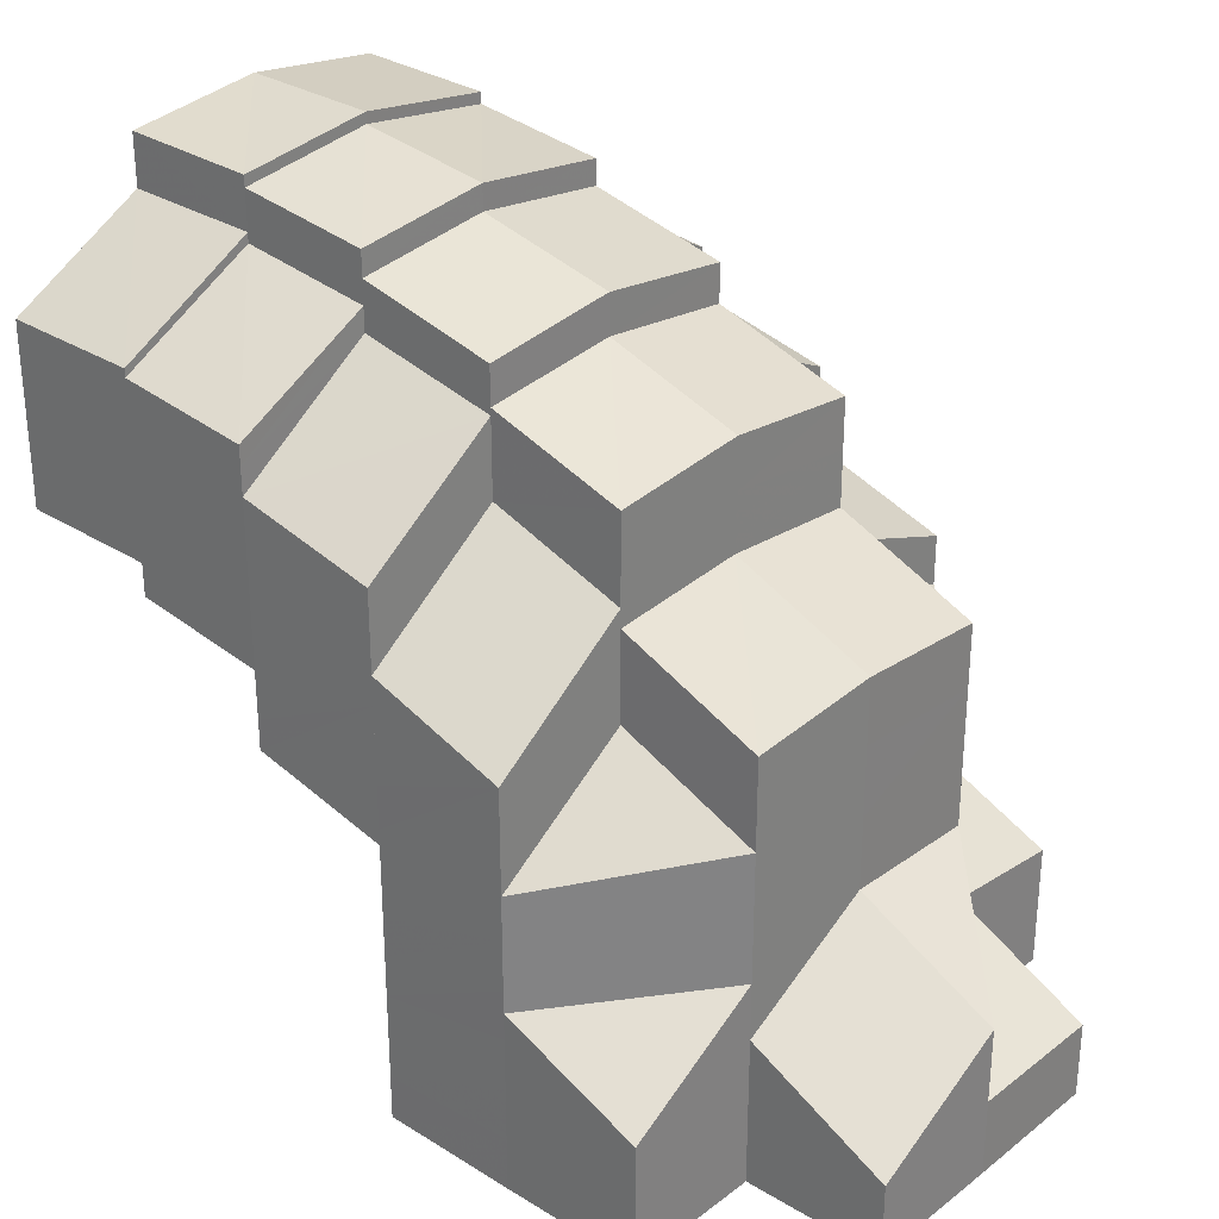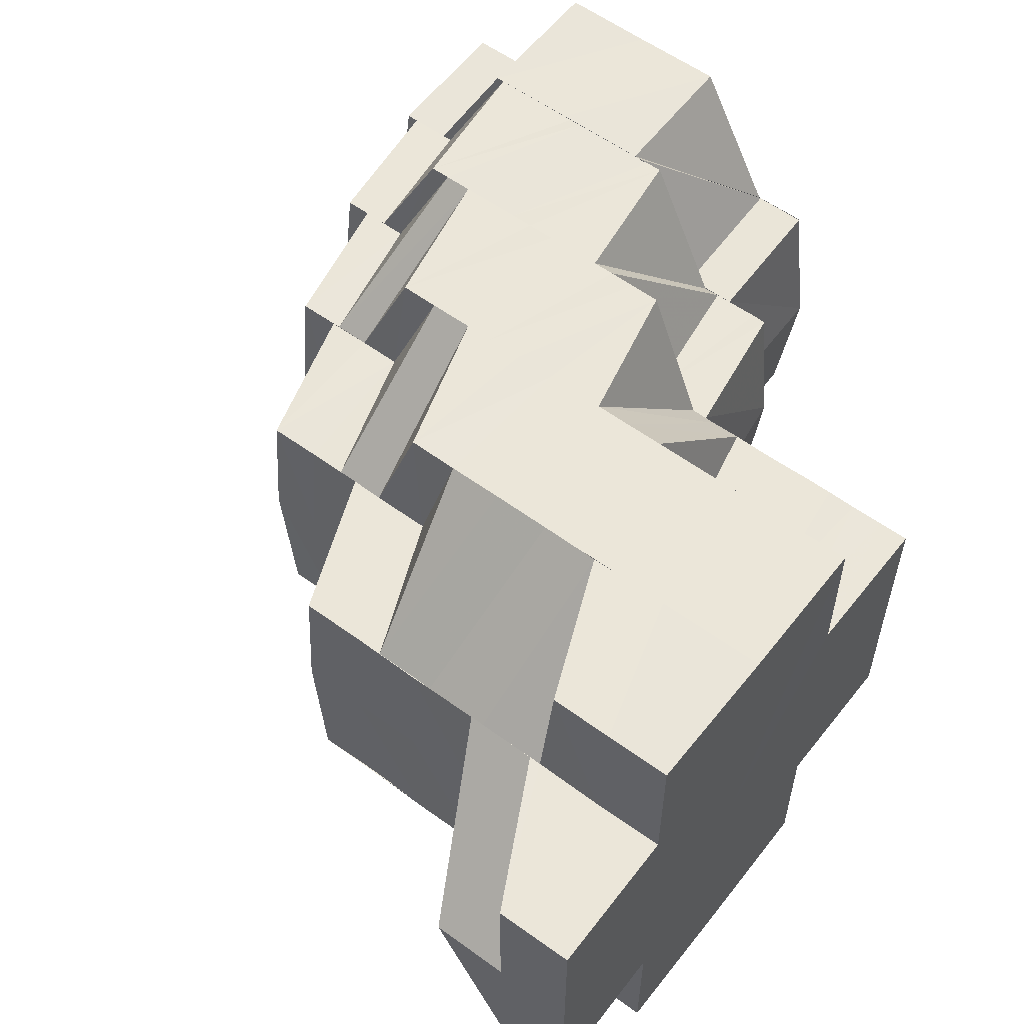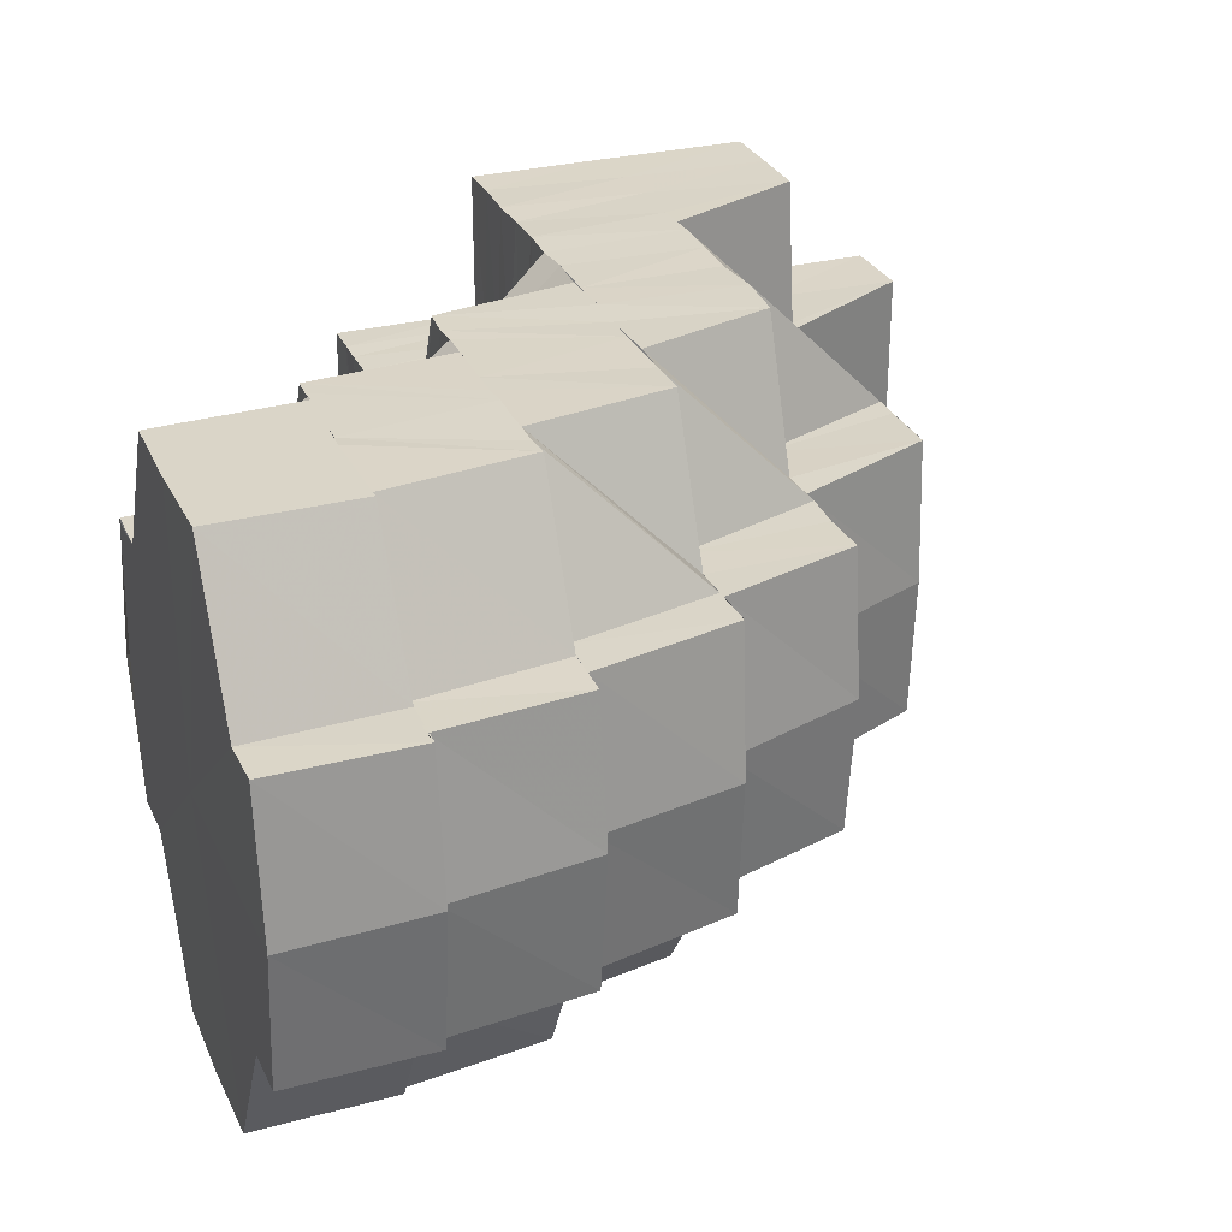
<metadata>
{"format":"obj","ext":"obj","renderer":"f3d","projection":"perspective","resolution":1024,"background":"white","views":[{"elev":29.1,"azim":42.0,"up":"+Z"},{"elev":56.7,"azim":127.6,"up":"+Y"},{"elev":29.2,"azim":-21.1,"up":"+Y"}]}
</metadata>
<code>
o 18237
v 2170 1874 12.28
v 2170 1874 12.28
v 2170 1874 12.28
v 2170 1874 12.28
v 2170 1874 12.28
v 2170 1874 12.29
v 2170 1874 12.28
v 2170 1874 12.28
v 2170 1874 12.28
v 2170 1874 12.28
v 2170 1874 12.28
v 2170 1874 12.29
v 2170 1874 12.28
v 2170 1874 12.28
v 2170 1874 12.29
v 2170 1874 12.29
v 2170 1874 12.29
v 2170 1874 12.28
v 2170 1874 12.28
v 2170 1874 12.28
v 2170 1874 12.29
v 2170 1874 12.28
v 2170 1874 12.29
v 2170 1874 12.3
v 2170 1874 12.29
v 2170 1874 12.28
v 2170 1874 12.28
v 2170 1874 12.3
v 2170 1874 12.3
v 2170 1874 12.3
v 2170 1874 12.29
v 2170 1874 12.29
v 2170 1874 12.28
v 2170 1874 12.3
v 2170 1874 12.3
v 2170 1874 12.3
v 2170 1874 12.31
v 2170 1874 12.31
v 2170 1874 12.31
v 2170 1874 12.31
v 2170 1874 12.31
v 2170 1874 12.31
v 2170 1874 12.31
v 2170 1874 12.31
v 2170 1874 12.31
v 2170 1874 12.32
v 2170 1874 12.31
v 2170 1874 12.31
v 2170 1874 12.32
v 2170 1874 12.31
v 2170 1874 12.32
v 2170 1874 12.32
v 2170 1874 12.32
v 2170 1874 12.32
v 2170 1874 12.32
v 2170 1874 12.32
v 2170 1874 12.32
v 2170 1874 12.32
v 2170 1874 12.32
v 2170 1874 12.32
v 2170 1874 12.32
v 2170 1874 12.33
v 2170 1874 12.32
v 2170 1874 12.32
v 2170 1874 12.33
v 2170 1874 12.32
v 2170 1874 12.33
v 2170 1874 12.33
v 2170 1874 12.33
v 2170 1874 12.33
v 2170 1874 12.33
v 2170 1874 12.33
v 2170 1874 12.33
v 2170 1874 12.33
v 2170 1874 12.33
v 2170 1874 12.33
v 2170 1874 12.33
v 2170 1874 12.33
v 2170 1874 12.32
v 2170 1874 12.33
v 2170 1874 12.32
v 2170 1874 12.33
v 2170 1874 12.33
v 2170 1874 12.33
v 2170 1874 12.33
v 2170 1874 12.33
v 2170 1874 12.33
v 2170 1874 12.33
v 2170 1874 12.33
v 2170 1874 12.33
v 2170 1874 12.33
v 2170 1874 12.33
v 2170 1874 12.33
v 2170 1874 12.33
v 2170 1874 12.33
v 2170 1874 12.33
v 2170 1874 12.33
v 2170 1874 12.33
v 2170 1874 12.33
v 2170 1874 12.33
v 2170 1874 12.33
v 2170 1874 12.33
v 2170 1874 12.33
v 2170 1874 12.32
v 2170 1874 12.32
v 2170 1874 12.32
v 2170 1874 12.32
v 2170 1874 12.32
v 2170 1874 12.33
v 2170 1874 12.32
v 2170 1874 12.32
v 2170 1874 12.33
v 2170 1874 12.33
v 2170 1874 12.32
v 2170 1874 12.32
v 2170 1874 12.32
v 2170 1874 12.32
v 2170 1874 12.31
v 2170 1874 12.32
v 2170 1874 12.31
v 2170 1874 12.31
v 2170 1874 12.3
v 2170 1874 12.32
v 2170 1874 12.3
v 2170 1874 12.3
v 2170 1874 12.31
v 2170 1874 12.32
v 2170 1874 12.32
v 2170 1874 12.31
v 2170 1874 12.31
v 2170 1874 12.3
v 2170 1874 12.31
v 2170 1874 12.3
v 2170 1874 12.31
v 2170 1874 12.3
v 2170 1874 12.3
v 2170 1874 12.31
v 2170 1874 12.31
v 2170 1874 12.3
v 2170 1874 12.3
v 2170 1874 12.3
v 2170 1874 12.29
v 2170 1874 12.31
v 2170 1874 12.31
v 2170 1874 12.3
v 2170 1874 12.3
v 2170 1874 12.3
v 2170 1874 12.29
v 2170 1874 12.29
v 2170 1874 12.29
v 2170 1874 12.29
v 2170 1874 12.29
v 2170 1874 12.29
v 2170 1874 12.28
v 2170 1874 12.29
v 2170 1874 12.29
v 2170 1874 12.29
v 2170 1874 12.29
v 2170 1874 12.29
v 2170 1874 12.29
v 2170 1874 12.29
v 2170 1874 12.28
v 2170 1874 12.29
v 2170 1874 12.28
v 2170 1874 12.28
v 2170 1874 12.28
v 2170 1874 12.28
v 2170 1874 12.28
v 2170 1874 12.28
v 2170 1874 12.28
v 2170 1874 12.28
v 2170 1874 12.28
v 2170 1874 12.29
v 2170 1874 12.28
v 2170 1874 12.28
v 2170 1874 12.28
v 2170 1874 12.28
v 2170 1874 12.28
v 2170 1874 12.28
v 2170 1874 12.28
v 2170 1874 12.28
v 2170 1874 12.28
v 2170 1874 12.28
v 2170 1874 12.28
v 2170 1874 12.28
v 2170 1874 12.28
v 2170 1874 12.28
v 2170 1874 12.28
v 2170 1874 12.28
v 2170 1874 12.29
v 2170 1874 12.28
v 2170 1874 12.28
v 2170 1874 12.29
v 2170 1874 12.29
v 2170 1874 12.29
v 2170 1874 12.29
v 2170 1874 12.29
v 2170 1874 12.29
v 2170 1874 12.29
v 2170 1874 12.29
v 2170 1874 12.3
v 2170 1874 12.29
v 2170 1874 12.29
v 2170 1874 12.3
v 2170 1874 12.3
v 2170 1874 12.3
v 2170 1874 12.31
v 2170 1874 12.3
v 2170 1874 12.3
v 2170 1874 12.3
v 2170 1874 12.3
v 2170 1874 12.3
v 2170 1874 12.3
v 2170 1874 12.31
v 2170 1874 12.3
v 2170 1874 12.3
v 2170 1874 12.3
v 2170 1874 12.3
v 2170 1874 12.3
v 2170 1874 12.31
v 2170 1874 12.3
v 2170 1874 12.28
v 2170 1874 12.28
v 2170 1874 12.28
v 2170 1874 12.28
v 2170 1874 12.28
v 2170 1874 12.29
v 2170 1874 12.28
v 2170 1874 12.29
v 2170 1874 12.29
v 2170 1874 12.29
v 2170 1874 12.29
v 2170 1874 12.28
v 2170 1874 12.28
v 2170 1874 12.28
v 2170 1874 12.28
v 2170 1874 12.28
v 2170 1874 12.28
v 2170 1874 12.28
v 2170 1874 12.28
v 2170 1874 12.29
v 2170 1874 12.28
v 2170 1874 12.28
v 2170 1874 12.28
v 2170 1874 12.28
v 2170 1874 12.28
v 2170 1874 12.28
v 2170 1874 12.28
v 2170 1874 12.28
v 2170 1874 12.28
v 2170 1874 12.29
v 2170 1874 12.29
v 2170 1874 12.29
v 2170 1874 12.29
v 2170 1874 12.29
v 2170 1874 12.29
v 2170 1874 12.29
v 2170 1874 12.29
v 2170 1874 12.29
v 2170 1874 12.29
v 2170 1874 12.29
v 2170 1874 12.29
v 2170 1874 12.29
v 2170 1874 12.29
v 2170 1874 12.29
v 2170 1874 12.29
v 2170 1874 12.29
v 2170 1874 12.29
v 2170 1874 12.29
v 2170 1874 12.29
v 2170 1874 12.29
v 2170 1874 12.29
v 2170 1874 12.3
v 2170 1874 12.29
v 2170 1874 12.3
v 2170 1874 12.3
v 2170 1874 12.3
v 2170 1874 12.3
v 2170 1874 12.3
v 2170 1874 12.3
v 2170 1874 12.3
v 2170 1874 12.3
v 2170 1874 12.3
v 2170 1874 12.3
v 2170 1874 12.3
v 2170 1874 12.3
v 2170 1874 12.3
v 2170 1874 12.3
v 2170 1874 12.3
v 2170 1874 12.3
v 2170 1874 12.3
v 2170 1874 12.3
v 2170 1874 12.3
v 2170 1874 12.3
v 2170 1874 12.3
v 2170 1874 12.3
v 2170 1874 12.3
v 2170 1874 12.3
v 2170 1874 12.3
v 2170 1874 12.3
v 2170 1874 12.3
v 2170 1874 12.31
v 2170 1874 12.3
v 2170 1874 12.3
v 2170 1874 12.31
v 2170 1874 12.31
v 2170 1874 12.31
v 2170 1874 12.31
v 2170 1874 12.31
v 2170 1874 12.31
v 2170 1874 12.31
v 2170 1874 12.32
v 2170 1874 12.31
v 2170 1874 12.32
v 2170 1874 12.31
v 2170 1874 12.32
v 2170 1874 12.32
v 2170 1874 12.32
v 2170 1874 12.32
v 2170 1874 12.32
v 2170 1874 12.32
v 2170 1874 12.32
v 2170 1874 12.32
v 2170 1874 12.32
v 2170 1874 12.32
v 2170 1874 12.31
v 2170 1874 12.32
v 2170 1874 12.32
v 2170 1874 12.33
v 2170 1874 12.33
v 2170 1874 12.32
v 2170 1874 12.33
v 2170 1874 12.32
v 2170 1874 12.32
v 2170 1874 12.31
v 2170 1874 12.32
v 2170 1874 12.32
v 2170 1874 12.3
v 2170 1874 12.31
v 2170 1874 12.32
v 2170 1874 12.32
v 2170 1874 12.32
v 2170 1874 12.32
v 2170 1874 12.33
v 2170 1874 12.3
v 2170 1874 12.3
v 2170 1874 12.3
v 2170 1874 12.31
v 2170 1874 12.31
v 2170 1874 12.31
v 2170 1874 12.3
v 2170 1874 12.3
v 2170 1874 12.3
v 2170 1874 12.3
v 2170 1874 12.3
v 2170 1874 12.3
v 2170 1874 12.3
v 2170 1874 12.31
v 2170 1874 12.3
v 2170 1874 12.3
v 2170 1874 12.32
v 2170 1874 12.3
v 2170 1874 12.3
v 2170 1874 12.3
v 2170 1874 12.3
v 2170 1874 12.3
v 2170 1874 12.3
v 2170 1874 12.3
v 2170 1874 12.3
v 2170 1874 12.3
v 2170 1874 12.3
v 2170 1874 12.3
v 2170 1874 12.3
v 2170 1874 12.3
v 2170 1874 12.3
v 2170 1874 12.3
v 2170 1874 12.3
v 2170 1874 12.3
v 2170 1874 12.3
v 2170 1874 12.3
v 2170 1874 12.3
v 2170 1874 12.3
v 2170 1874 12.3
v 2170 1874 12.3
v 2170 1874 12.3
v 2170 1874 12.3
v 2170 1874 12.3
v 2170 1874 12.31
v 2170 1874 12.3
v 2170 1874 12.3
v 2170 1874 12.3
v 2170 1874 12.31
v 2170 1874 12.3
v 2170 1874 12.31
v 2170 1874 12.3
v 2170 1874 12.31
v 2170 1874 12.3
v 2170 1874 12.31
v 2170 1874 12.31
v 2170 1874 12.3
v 2170 1874 12.31
v 2170 1874 12.31
v 2170 1874 12.31
v 2170 1874 12.3
v 2170 1874 12.32
v 2170 1874 12.32
v 2170 1874 12.32
v 2170 1874 12.33
v 2170 1874 12.32
v 2170 1874 12.33
v 2170 1874 12.32
v 2170 1874 12.28
v 2170 1874 12.28
v 2170 1874 12.28
v 2170 1874 12.28
v 2170 1874 12.28
v 2170 1874 12.28
v 2170 1874 12.28
v 2170 1874 12.29
v 2170 1874 12.28
v 2170 1874 12.28
v 2170 1874 12.29
v 2170 1874 12.29
v 2170 1874 12.29
v 2170 1874 12.29
v 2170 1874 12.29
v 2170 1874 12.29
v 2170 1874 12.29
v 2170 1874 12.29
v 2170 1874 12.29
v 2170 1874 12.29
v 2170 1874 12.29
v 2170 1874 12.3
v 2170 1874 12.3
v 2170 1874 12.3
v 2170 1874 12.3
v 2170 1874 12.29
v 2170 1874 12.3
v 2170 1874 12.3
v 2170 1874 12.3
v 2170 1874 12.3
v 2170 1874 12.3
v 2170 1874 12.31
v 2170 1874 12.3
v 2170 1874 12.3
v 2170 1874 12.31
v 2170 1874 12.31
v 2170 1874 12.31
v 2170 1874 12.31
v 2170 1874 12.3
v 2170 1874 12.31
v 2170 1874 12.31
v 2170 1874 12.3
v 2170 1874 12.3
v 2170 1874 12.29
v 2170 1874 12.29
v 2170 1874 12.29
v 2170 1874 12.3
v 2170 1874 12.31
v 2170 1874 12.31
v 2170 1874 12.3
v 2170 1874 12.29
v 2170 1874 12.28
v 2170 1874 12.28
v 2170 1874 12.28
v 2170 1874 12.29
v 2170 1874 12.29
v 2170 1874 12.28
v 2170 1874 12.28
v 2170 1874 12.28
v 2170 1874 12.31
v 2170 1874 12.31
v 2170 1874 12.31
v 2170 1874 12.28
v 2170 1874 12.28
v 2170 1874 12.28
v 2170 1874 12.28
v 2170 1874 12.28
v 2170 1874 12.29
v 2170 1874 12.28
v 2170 1874 12.29
v 2170 1874 12.29
v 2170 1874 12.29
v 2170 1874 12.29
v 2170 1874 12.28
v 2170 1874 12.28
v 2170 1874 12.29
v 2170 1874 12.28
v 2170 1874 12.28
v 2170 1874 12.28
v 2170 1874 12.28
v 2170 1874 12.28
v 2170 1874 12.29
v 2170 1874 12.28
v 2170 1874 12.28
v 2170 1874 12.28
v 2170 1874 12.28
v 2170 1874 12.28
v 2170 1874 12.29
v 2170 1874 12.29
v 2170 1874 12.29
v 2170 1874 12.29
v 2170 1874 12.29
v 2170 1874 12.29
v 2170 1874 12.29
v 2170 1874 12.3
v 2170 1874 12.3
v 2170 1874 12.3
v 2170 1874 12.3
v 2170 1874 12.3
v 2170 1874 12.3
v 2170 1874 12.33
v 2170 1874 12.33
v 2170 1874 12.33
v 2170 1874 12.33
v 2170 1874 12.33
v 2170 1874 12.33
v 2170 1874 12.33
v 2170 1874 12.32
v 2170 1874 12.33
v 2170 1874 12.33
v 2170 1874 12.33
v 2170 1874 12.33
v 2170 1874 12.33
v 2170 1874 12.33
v 2170 1874 12.33
v 2170 1874 12.33
v 2170 1874 12.33
v 2170 1874 12.33
v 2170 1874 12.33
v 2170 1874 12.33
v 2170 1874 12.33
v 2170 1874 12.33
v 2170 1874 12.32
v 2170 1874 12.33
v 2170 1874 12.32
v 2170 1874 12.32
v 2170 1874 12.32
v 2170 1874 12.32
v 2170 1874 12.32
v 2170 1874 12.32
v 2170 1874 12.31
v 2170 1874 12.31
v 2170 1874 12.31
v 2170 1874 12.3
v 2170 1874 12.3
v 2170 1874 12.31
v 2170 1874 12.3
v 2170 1874 12.3
v 2170 1874 12.3
v 2170 1874 12.31
v 2170 1874 12.31
v 2170 1874 12.31
v 2170 1874 12.32
v 2170 1874 12.3
v 2170 1874 12.3
v 2170 1874 12.3
v 2170 1874 12.3
v 2170 1874 12.3
v 2170 1874 12.3
v 2170 1874 12.3
v 2170 1874 12.31
v 2170 1874 12.32
v 2170 1874 12.32
v 2170 1874 12.32
v 2170 1874 12.32
v 2170 1874 12.33
v 2170 1874 12.33
v 2170 1874 12.33
v 2170 1874 12.32
v 2170 1874 12.32
v 2170 1874 12.32
v 2170 1874 12.33
v 2170 1874 12.28
v 2170 1874 12.28
v 2170 1874 12.28
v 2170 1874 12.28
v 2170 1874 12.28
v 2170 1874 12.28
v 2170 1874 12.28
v 2170 1874 12.28
v 2170 1874 12.28
v 2170 1874 12.28
v 2170 1874 12.28
v 2170 1874 12.28
v 2170 1874 12.28
v 2170 1874 12.28
v 2170 1874 12.28
v 2170 1874 12.28
v 2170 1874 12.28
f 1 2 3
f 4 5 1
f 5 6 2
f 2 7 8
f 9 2 10
f 11 12 9
f 13 11 14
f 15 16 2
f 15 17 16
f 2 16 18
f 18 19 20
f 16 21 18
f 18 21 22
f 17 23 16
f 16 23 21
f 17 24 23
f 23 25 21
f 22 26 27
f 24 28 23
f 23 28 25
f 24 29 28
f 28 30 25
f 31 32 26
f 22 31 33
f 29 34 28
f 28 34 30
f 34 35 30
f 36 37 34
f 34 38 35
f 37 39 38
f 40 38 34
f 41 42 40
f 38 43 35
f 38 44 43
f 45 44 38
f 45 46 44
f 44 47 48
f 46 49 44
f 44 49 50
f 49 51 50
f 52 53 49
f 49 54 51
f 53 55 54
f 56 54 49
f 57 58 56
f 54 59 51
f 54 60 59
f 61 60 54
f 61 62 60
f 60 63 64
f 62 65 60
f 60 65 66
f 65 67 66
f 68 69 65
f 65 70 67
f 71 70 65
f 71 72 70
f 70 73 74
f 75 76 70
f 77 78 72
f 79 80 77
f 81 82 78
f 78 83 84
f 76 85 86
f 70 87 86
f 85 88 89
f 90 91 87
f 91 92 93
f 94 90 95
f 95 96 97
f 98 99 96
f 99 100 101
f 101 102 89
f 103 102 104
f 105 89 106
f 107 106 108
f 109 110 106
f 86 105 111
f 112 113 111
f 111 114 115
f 111 116 117
f 117 116 118
f 119 111 117
f 117 118 120
f 119 117 121
f 120 118 122
f 123 119 121
f 120 124 125
f 123 121 126
f 127 128 123
f 129 123 126
f 59 123 129
f 129 126 130
f 130 126 131
f 132 129 130
f 130 131 133
f 132 134 135
f 136 137 133
f 138 132 139
f 139 133 140
f 138 139 141
f 140 133 142
f 143 144 138
f 145 138 141
f 43 138 145
f 145 141 146
f 147 145 146
f 147 146 148
f 149 147 148
f 149 148 150
f 31 149 150
f 150 148 151
f 140 152 153
f 150 151 154
f 155 140 156
f 155 153 157
f 156 158 159
f 142 160 158
f 161 159 162
f 163 155 161
f 163 157 164
f 151 164 165
f 151 163 166
f 166 162 167
f 168 167 169
f 154 151 168
f 154 165 170
f 33 154 171
f 172 173 154
f 174 154 175
f 176 172 174
f 177 178 179
f 180 181 182
f 183 184 185
f 184 186 187
f 187 188 189
f 186 190 191
f 191 192 188
f 190 193 194
f 194 195 192
f 193 196 197
f 197 198 195
f 199 200 198
f 142 201 199
f 201 202 199
f 199 202 203
f 201 204 202
f 204 205 202
f 204 206 205
f 207 206 204
f 207 120 206
f 206 208 205
f 209 210 208
f 122 211 208
f 122 212 211
f 212 213 211
f 212 214 215
f 213 216 217
f 213 218 219
f 220 218 221
f 222 223 224
f 223 225 226
f 225 227 228
f 227 229 230
f 229 231 232
f 226 233 234
f 228 235 233
f 236 233 237
f 238 239 236
f 239 240 233
f 240 241 235
f 233 235 242
f 242 243 244
f 233 245 246
f 235 247 245
f 248 249 243
f 235 250 248
f 230 250 235
f 250 251 247
f 241 252 250
f 253 254 249
f 250 255 253
f 252 256 255
f 232 255 250
f 255 257 251
f 258 259 254
f 260 261 259
f 255 262 258
f 262 263 257
f 203 262 255
f 203 264 262
f 262 265 260
f 264 265 262
f 265 266 263
f 264 267 265
f 267 268 265
f 265 268 269
f 267 270 268
f 268 271 269
f 270 272 268
f 268 272 271
f 270 273 272
f 272 274 271
f 272 275 274
f 276 277 272
f 277 278 274
f 279 280 275
f 280 281 282
f 283 279 284
f 284 285 286
f 278 287 288
f 287 289 290
f 288 291 292
f 293 294 291
f 295 293 296
f 297 298 290
f 299 298 300
f 298 301 302
f 298 302 303
f 304 305 302
f 305 306 307
f 302 308 309
f 308 307 309
f 303 310 311
f 310 312 313
f 310 309 314
f 311 310 315
f 309 316 314
f 314 317 318
f 314 316 319
f 316 320 319
f 319 321 322
f 316 323 320
f 324 322 325
f 326 327 324
f 323 328 320
f 320 328 62
f 328 329 330
f 331 332 328
f 333 331 328
f 307 334 323
f 335 334 307
f 334 336 337
f 338 339 335
f 334 340 341
f 340 342 341
f 343 342 344
f 345 346 335
f 347 345 348
f 345 349 350
f 351 352 346
f 353 351 354
f 355 356 346
f 357 356 358
f 359 360 355
f 359 360 361
f 362 359 361
f 362 359 363
f 364 363 365
f 366 367 364
f 367 368 369
f 368 370 371
f 372 369 354
f 372 354 373
f 374 353 372
f 375 372 373
f 375 373 297
f 376 372 375
f 376 377 372
f 378 376 375
f 379 375 297
f 378 375 379
f 380 378 379
f 380 379 285
f 379 381 382
f 383 380 384
f 384 379 385
f 386 387 377
f 388 387 389
f 387 390 391
f 392 386 393
f 392 394 395
f 396 392 393
f 396 393 397
f 398 396 397
f 399 397 400
f 401 398 402
f 402 403 404
f 401 405 398
f 406 405 401
f 406 407 405
f 408 409 407
f 410 411 406
f 412 413 414
f 413 415 416
f 416 417 418
f 415 419 420
f 420 421 417
f 419 422 423
f 423 424 421
f 422 425 426
f 426 427 424
f 425 428 429
f 429 430 427
f 269 431 429
f 429 431 432
f 431 433 432
f 431 434 433
f 432 433 435
f 434 436 433
f 432 435 437
f 434 438 436
f 433 439 435
f 438 440 436
f 438 288 440
f 436 440 441
f 435 439 442
f 441 443 444
f 439 441 445
f 439 445 442
f 440 446 441
f 441 446 447
f 447 448 449
f 442 445 450
f 446 451 447
f 445 452 450
f 450 452 29
f 442 450 453
f 454 442 453
f 454 453 455
f 456 454 455
f 456 455 457
f 458 459 452
f 452 460 461
f 457 462 463
f 464 463 465
f 466 467 457
f 468 466 464
f 469 468 470
f 471 472 460
f 447 451 471
f 451 473 471
f 451 315 473
f 315 324 473
f 473 324 46
f 474 475 476
f 475 477 478
f 477 479 480
f 479 481 482
f 481 483 484
f 478 485 486
f 480 487 485
f 488 485 489
f 490 491 488
f 491 492 485
f 492 493 487
f 485 487 494
f 494 495 496
f 485 497 498
f 487 499 497
f 500 501 495
f 487 502 500
f 502 503 499
f 482 502 487
f 493 504 502
f 504 505 437
f 484 437 502
f 506 507 446
f 507 508 311
f 296 311 446
f 509 510 511
f 512 513 514
f 515 516 512
f 517 518 516
f 519 520 517
f 520 521 522
f 519 520 361
f 520 523 361
f 523 524 513
f 523 524 361
f 524 525 526
f 527 523 528
f 528 529 530
f 524 531 361
f 100 531 532
f 533 532 534
f 531 535 532
f 531 535 361
f 535 536 361
f 535 536 537
f 537 538 539
f 536 540 539
f 536 540 361
f 539 541 542
f 540 543 542
f 540 543 361
f 542 544 545
f 543 546 361
f 547 546 548
f 549 550 361
f 356 550 551
f 356 551 552
f 551 553 554
f 555 556 361
f 557 556 558
f 558 559 560
f 561 562 551
f 561 562 361
f 562 563 361
f 562 563 554
f 563 519 361
f 563 519 564
f 554 565 564
f 566 564 567
f 568 569 570
f 571 572 573
f 574 575 576
f 575 577 576
f 578 574 576
f 577 579 576
f 580 578 576
f 579 581 576
f 582 580 576
f 581 583 576
f 584 582 576
f 583 585 576
f 586 584 576
f 585 587 576
f 588 586 576
f 587 589 576
f 590 588 576
f 589 590 576

</code>
